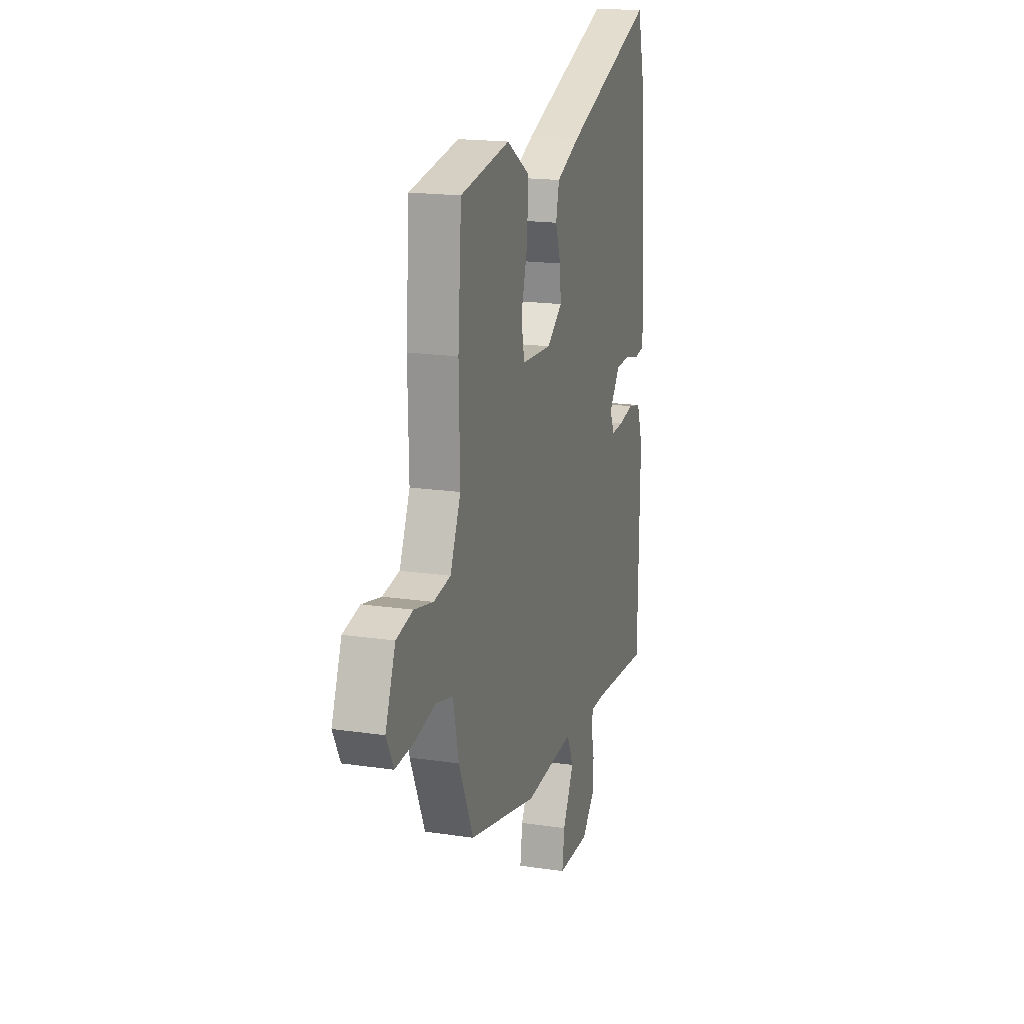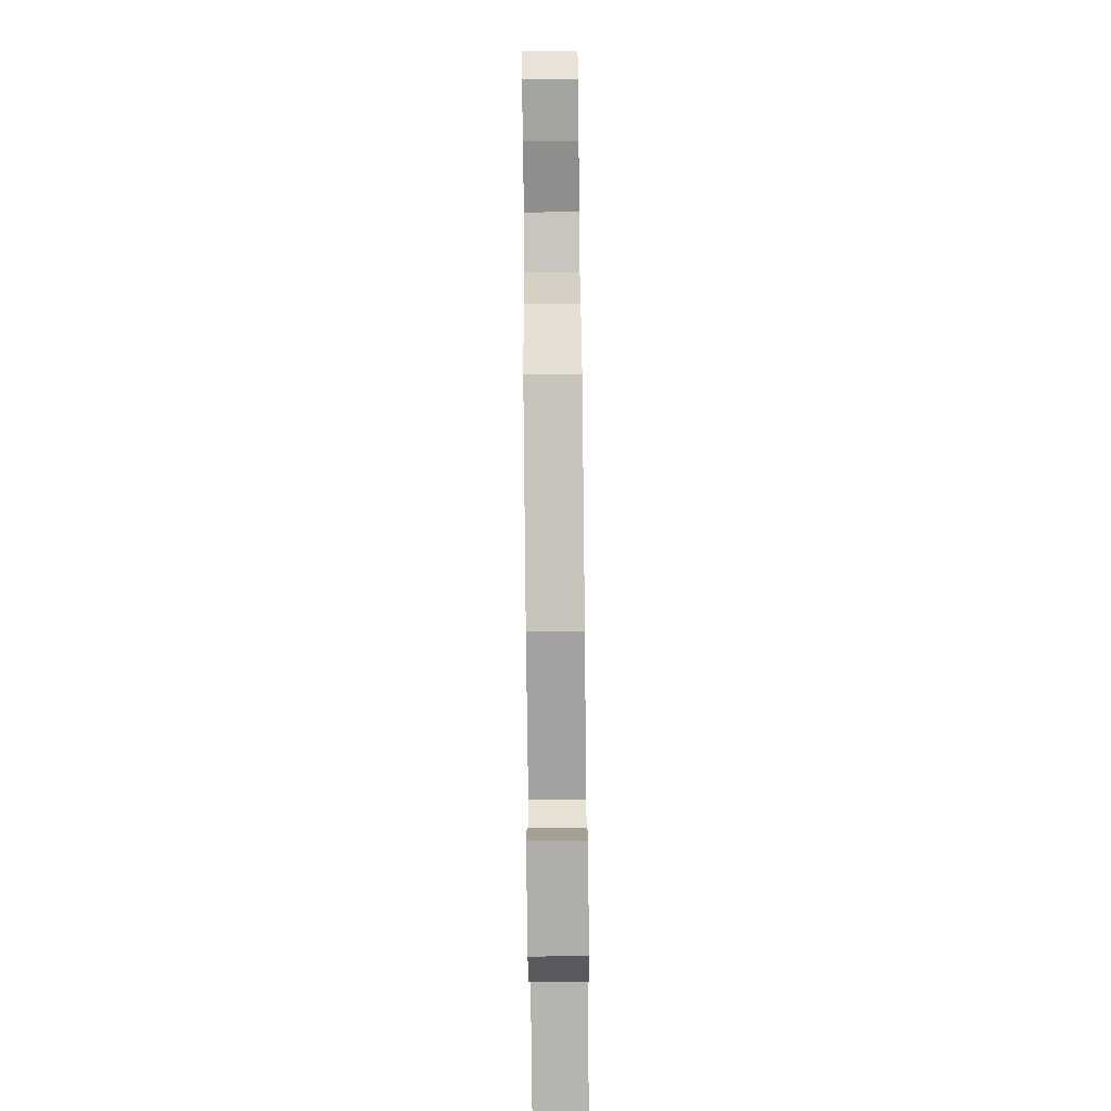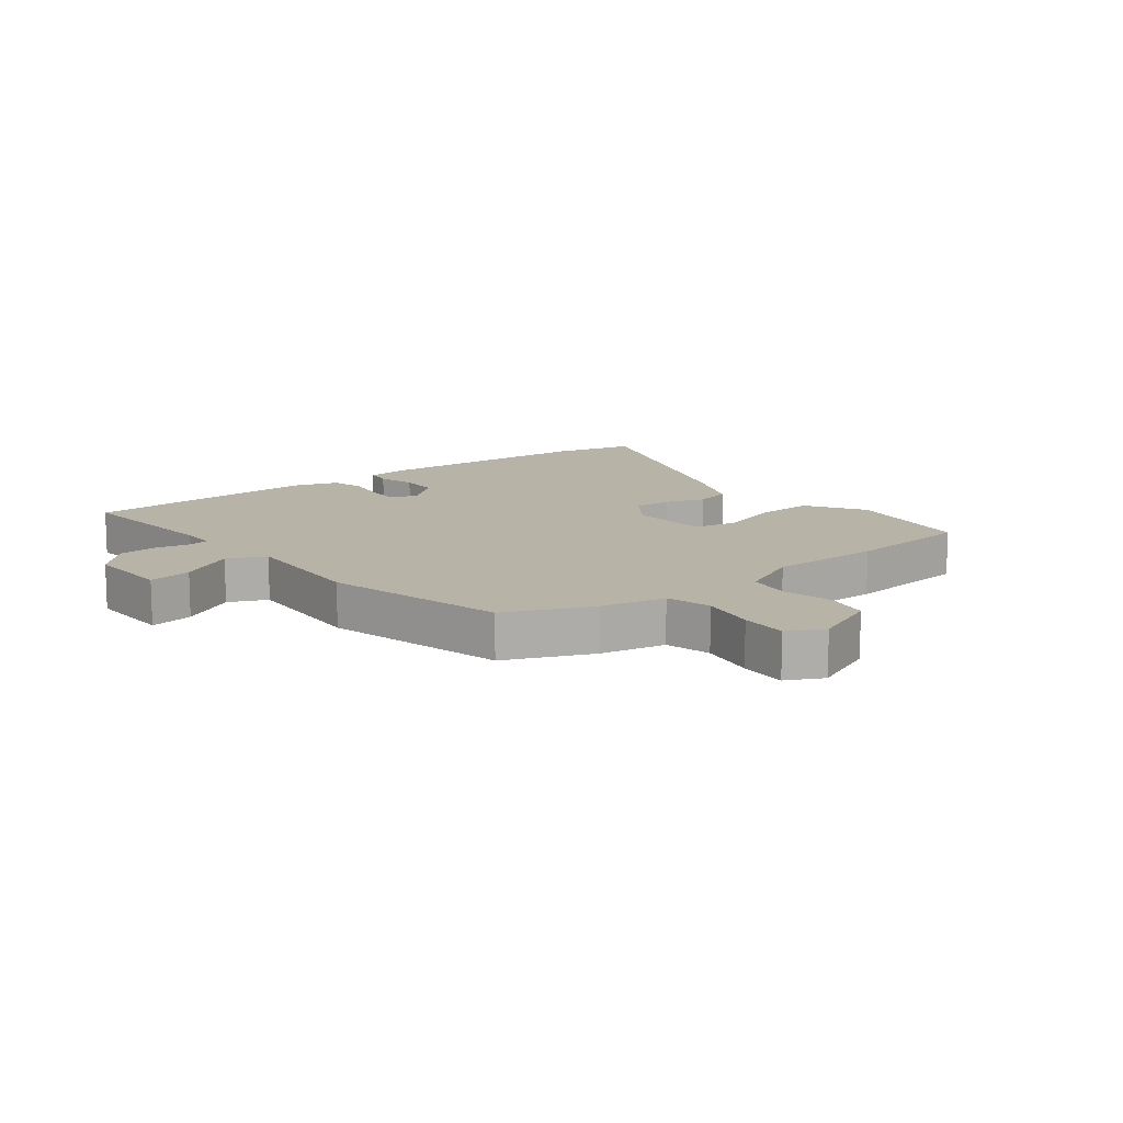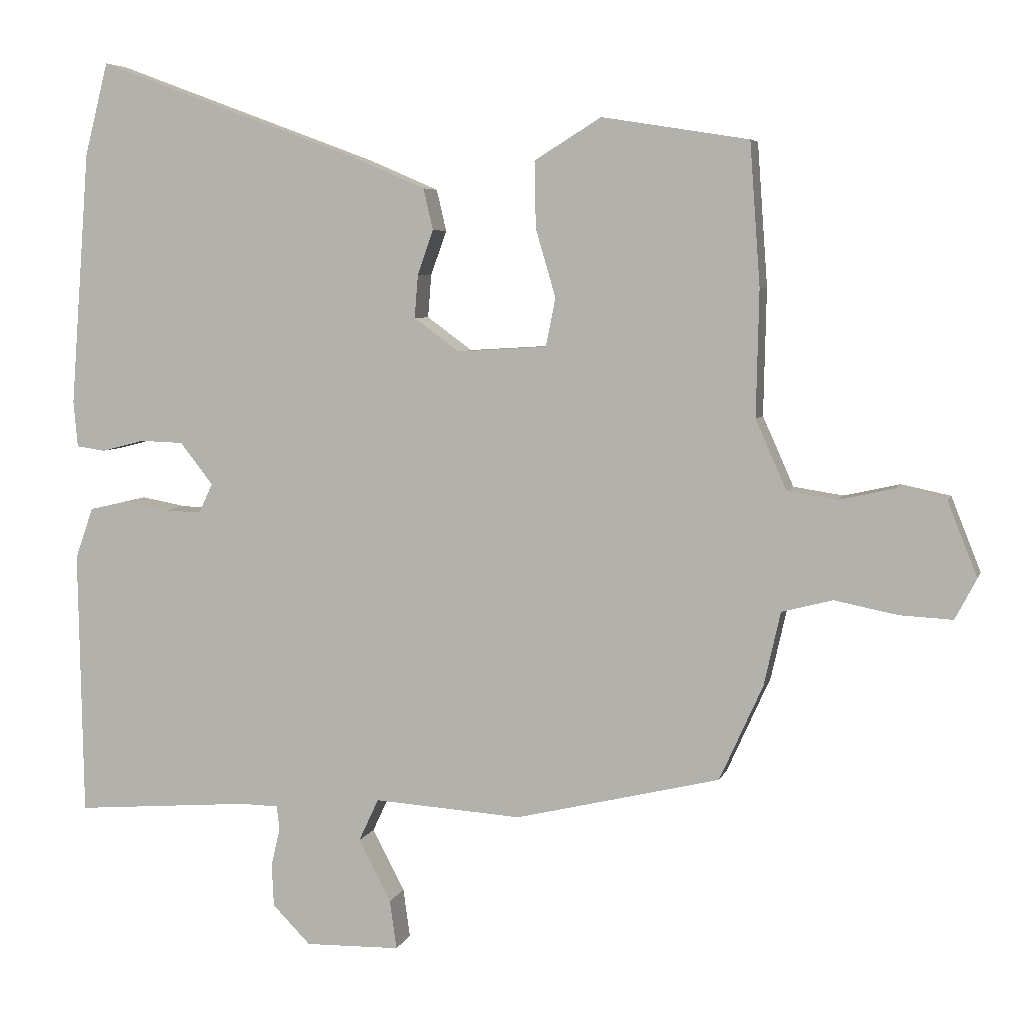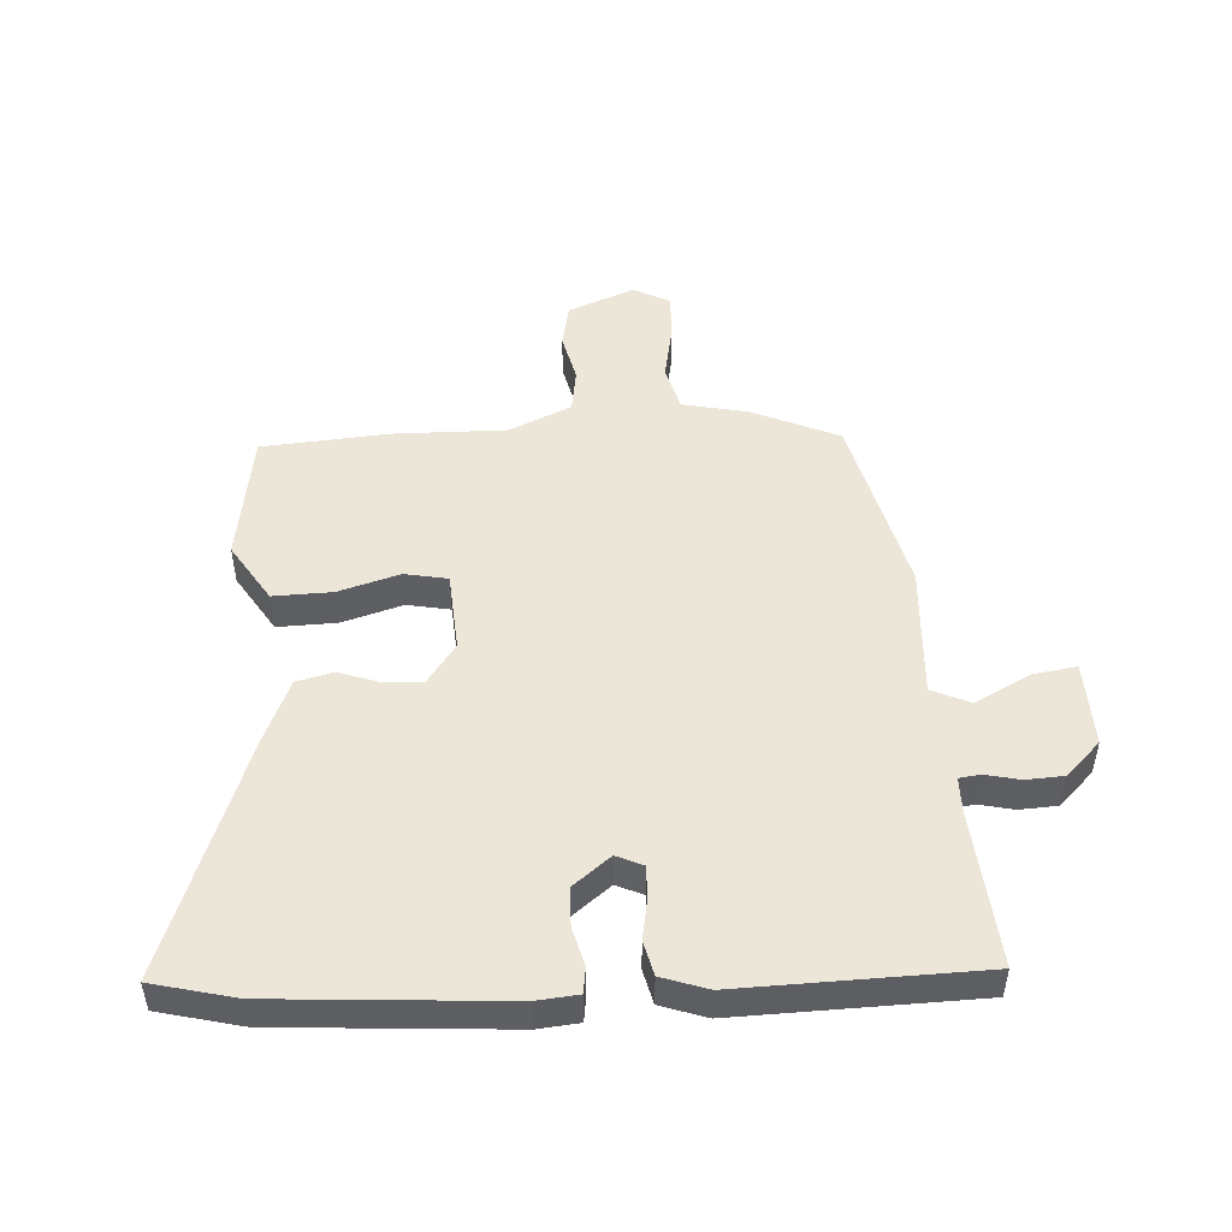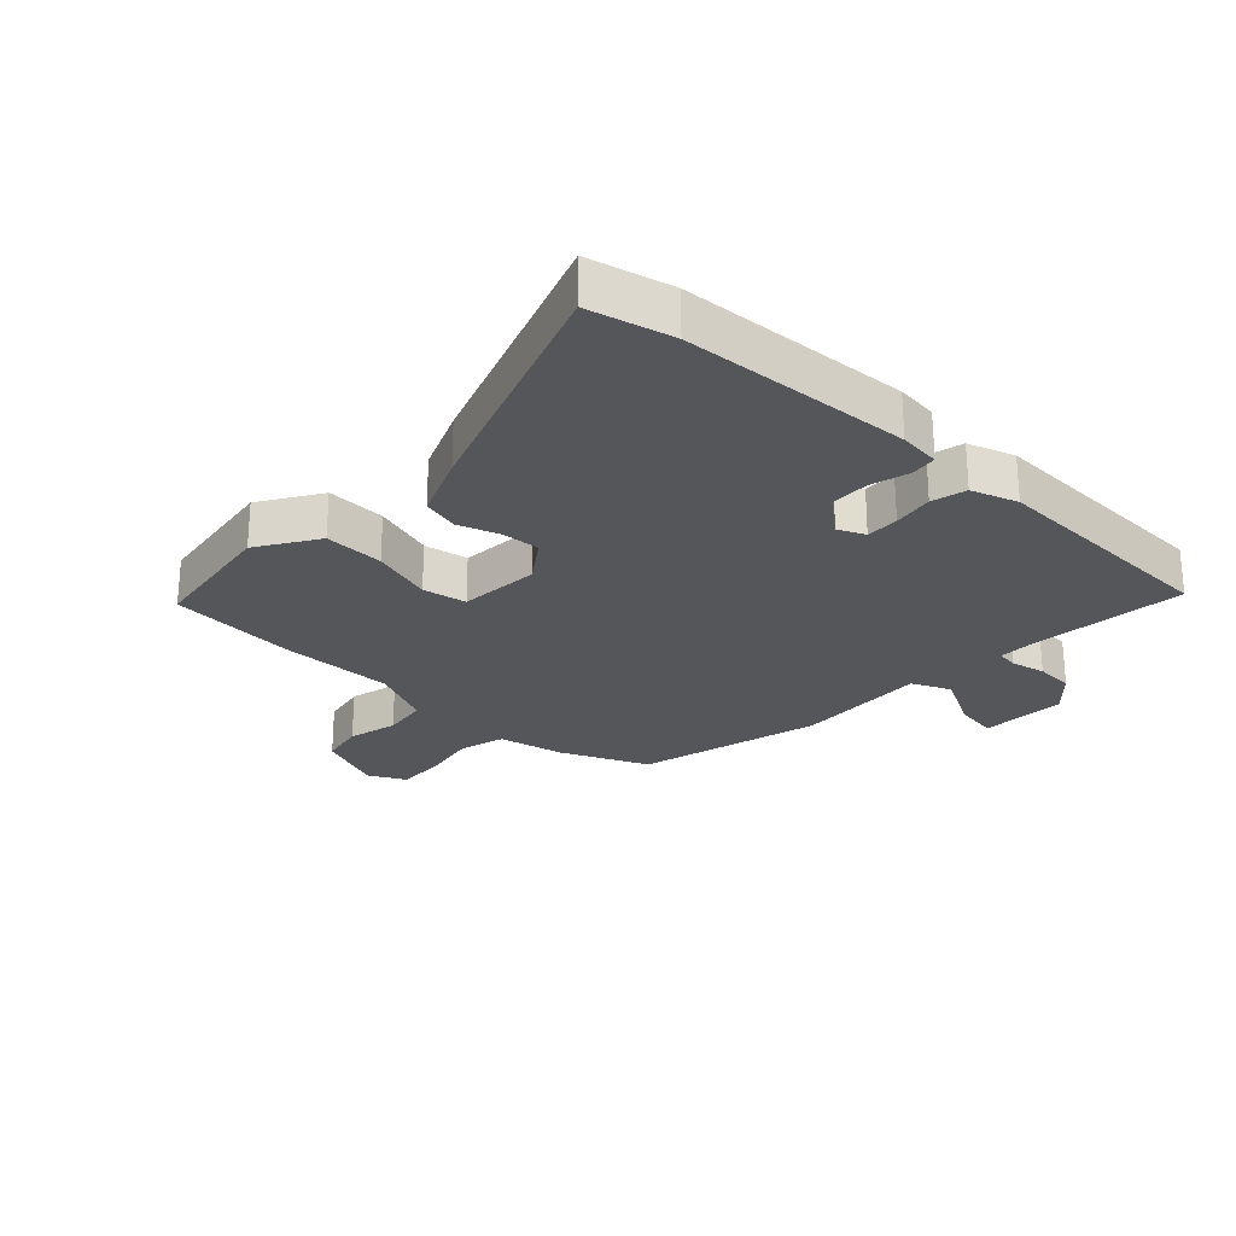
<metadata>
{"format":"obj","ext":"obj","renderer":"f3d","projection":"perspective","resolution":1024,"background":"white","views":[{"elev":18.0,"azim":-73.8,"up":"+Z"},{"elev":-76.0,"azim":-89.4,"up":"+Z"},{"elev":12.8,"azim":-128.9,"up":"+Y"},{"elev":5.6,"azim":-165.7,"up":"+Z"},{"elev":49.4,"azim":86.2,"up":"+Y"},{"elev":-25.5,"azim":45.9,"up":"+Y"}]}
</metadata>
<code>
v -0.514 0.07 0.303
v -0.499 0.07 0.509
v -0.286 0.07 0.543
v -0.189 0.07 0.483
v -0.191 0.07 0.387
v -0.22 0.07 0.288
v -0.206 0.07 0.218
v -0.076 0.07 0.21
v -0.01 0.07 0.258
v -0.015 0.07 0.32
v -0.038 0.07 0.385
v -0.024 0.07 0.445
v 0.078 0.07 0.489
v 0.466 0.07 0.633
v 0.5 0.07 0.499
v 0.528 0.07 0.129
v 0.522 0.07 0.062
v 0.48 0.07 0.056
v 0.418 0.07 0.072
v 0.355 0.07 0.07
v 0.307 0.07 0.009
v 0.327 0.07 -0.034
v 0.38 0.07 -0.032
v 0.445 0.07 -0.02
v 0.501 0.07 -0.033
v 0.527 0.07 -0.107
v 0.52 0.07 -0.494
v 0.265 0.07 -0.474
v 0.209 0.07 -0.475
v 0.205 0.07 -0.51
v 0.218 0.07 -0.565
v 0.215 0.07 -0.627
v 0.16 0.07 -0.683
v 0.022 0.07 -0.68
v 0.032 0.07 -0.609
v 0.079 0.07 -0.519
v 0.05 0.07 -0.457
v -0.165 0.07 -0.471
v -0.462 0.07 -0.4
v -0.525 0.07 -0.261
v -0.549 0.07 -0.154
v -0.623 0.07 -0.135
v -0.714 0.07 -0.153
v -0.791 0.07 -0.157
v -0.822 0.07 -0.098
v -0.779 0.07 0.01
v -0.708 0.07 0.025
v -0.627 0.07 0.007
v -0.555 0.07 0.018
v -0.51 0.07 0.119
v -0.514 0 0.303
v -0.499 0 0.509
v -0.286 0 0.543
v -0.189 0 0.483
v -0.191 0 0.387
v -0.22 0 0.288
v -0.206 0 0.218
v -0.076 0 0.21
v -0.01 0 0.258
v -0.015 0 0.32
v -0.038 0 0.385
v -0.024 0 0.445
v 0.078 0 0.489
v 0.466 0 0.633
v 0.5 0 0.499
v 0.528 0 0.129
v 0.522 0 0.062
v 0.48 0 0.056
v 0.418 0 0.072
v 0.355 0 0.07
v 0.307 0 0.009
v 0.327 0 -0.034
v 0.38 0 -0.032
v 0.445 0 -0.02
v 0.501 0 -0.033
v 0.527 0 -0.107
v 0.52 0 -0.494
v 0.265 0 -0.474
v 0.209 0 -0.475
v 0.205 0 -0.51
v 0.218 0 -0.565
v 0.215 0 -0.627
v 0.16 0 -0.683
v 0.022 0 -0.68
v 0.032 0 -0.609
v 0.079 0 -0.519
v 0.05 0 -0.457
v -0.165 0 -0.471
v -0.462 0 -0.4
v -0.525 0 -0.261
v -0.549 0 -0.154
v -0.623 0 -0.135
v -0.714 0 -0.153
v -0.791 0 -0.157
v -0.822 0 -0.098
v -0.779 0 0.01
v -0.708 0 0.025
v -0.627 0 0.007
v -0.555 0 0.018
v -0.51 0 0.119
f 45 46 47 48
f 45 48 49
f 42 43 44 45
f 42 45 49
f 41 42 49 50
f 37 38 39 40
f 37 40 41 50
f 33 34 35 36
f 33 36 37
f 30 31 32 33
f 29 30 33 37
f 28 29 37 50
f 23 24 25 26
f 22 23 26 27
f 21 22 27 28
f 16 17 18 19
f 16 19 20
f 15 16 20
f 14 15 20 21
f 10 11 12 13
f 9 10 13 14
f 3 4 5 6
f 3 6 7
f 2 3 7
f 1 2 7
f 21 28 50 1
f 9 14 21
f 8 9 21
f 7 8 21
f 1 7 21
f 98 97 96 95
f 99 98 95
f 95 94 93 92
f 99 95 92
f 100 99 92 91
f 90 89 88 87
f 100 91 90 87
f 86 85 84 83
f 87 86 83
f 83 82 81 80
f 87 83 80 79
f 100 87 79 78
f 76 75 74 73
f 77 76 73 72
f 78 77 72 71
f 69 68 67 66
f 70 69 66
f 70 66 65
f 71 70 65 64
f 63 62 61 60
f 64 63 60 59
f 56 55 54 53
f 57 56 53
f 57 53 52
f 57 52 51
f 51 100 78 71
f 71 64 59
f 71 59 58
f 71 58 57
f 71 57 51
f 1 51 52 2
f 2 52 53 3
f 3 53 54 4
f 4 54 55 5
f 5 55 56 6
f 6 56 57 7
f 7 57 58 8
f 8 58 59 9
f 9 59 60 10
f 10 60 61 11
f 11 61 62 12
f 12 62 63 13
f 13 63 64 14
f 14 64 65 15
f 15 65 66 16
f 16 66 67 17
f 17 67 68 18
f 18 68 69 19
f 19 69 70 20
f 20 70 71 21
f 21 71 72 22
f 22 72 73 23
f 23 73 74 24
f 24 74 75 25
f 25 75 76 26
f 26 76 77 27
f 27 77 78 28
f 28 78 79 29
f 29 79 80 30
f 30 80 81 31
f 31 81 82 32
f 32 82 83 33
f 33 83 84 34
f 34 84 85 35
f 35 85 86 36
f 36 86 87 37
f 37 87 88 38
f 38 88 89 39
f 39 89 90 40
f 40 90 91 41
f 41 91 92 42
f 42 92 93 43
f 43 93 94 44
f 44 94 95 45
f 45 95 96 46
f 46 96 97 47
f 47 97 98 48
f 48 98 99 49
f 49 99 100 50
f 50 100 51 1

</code>
